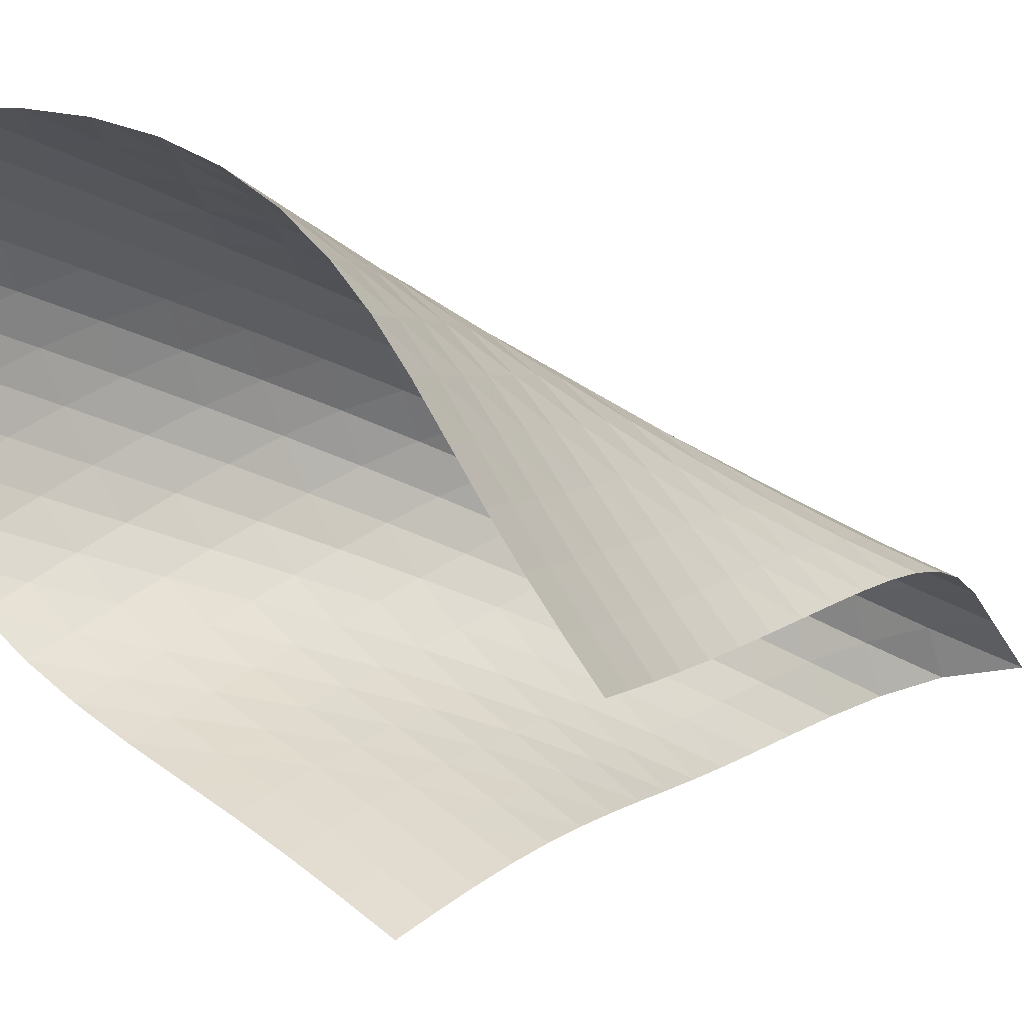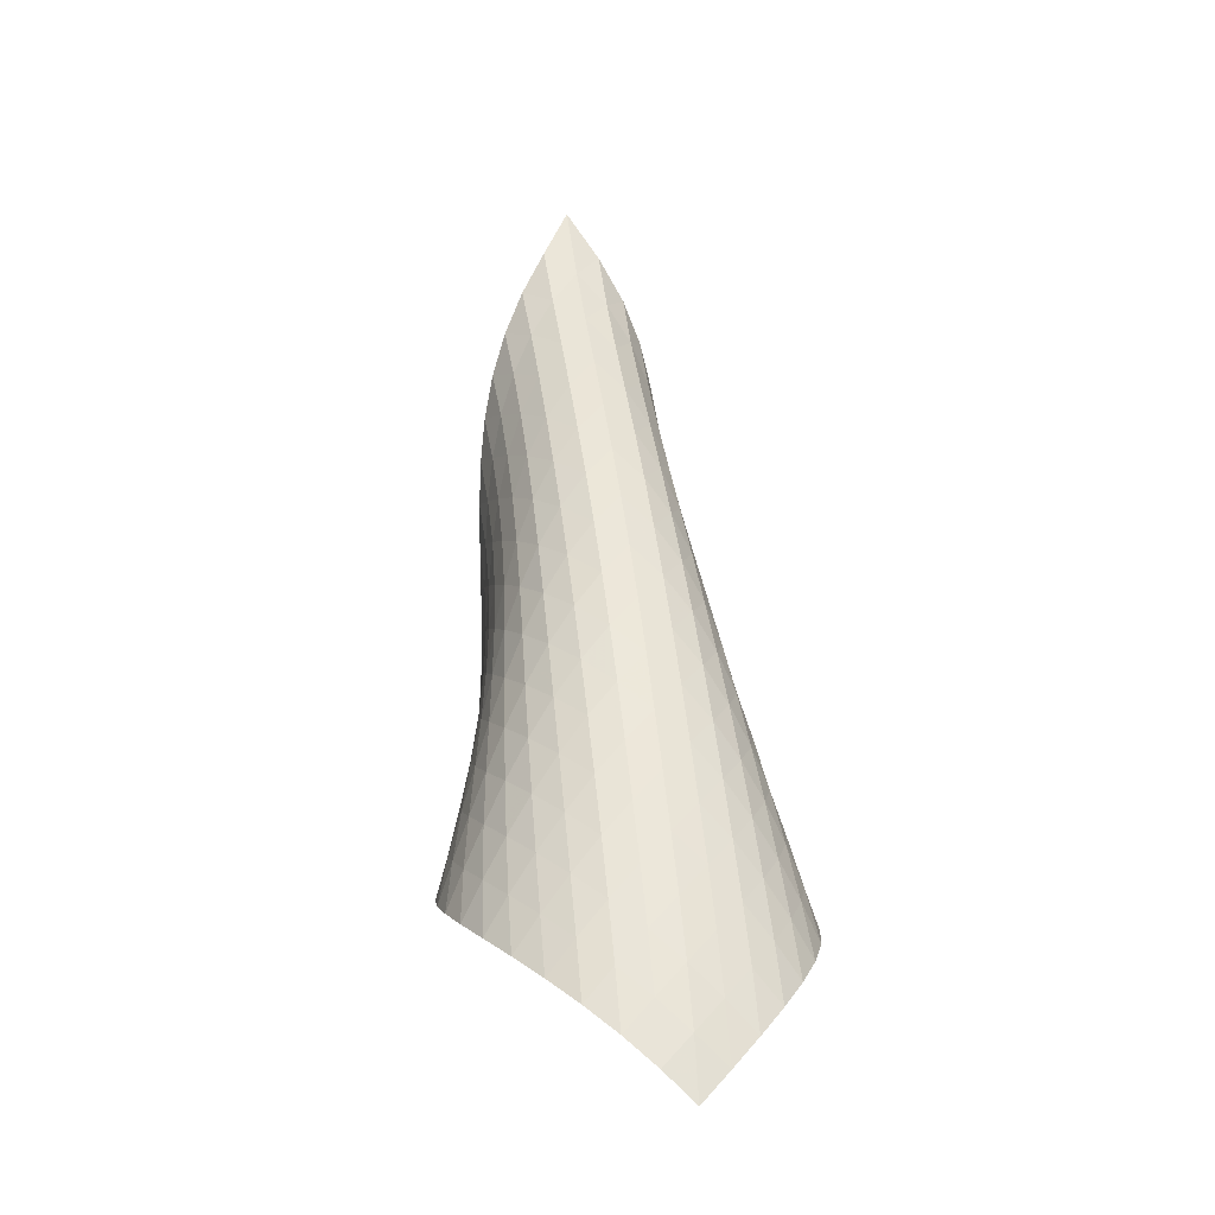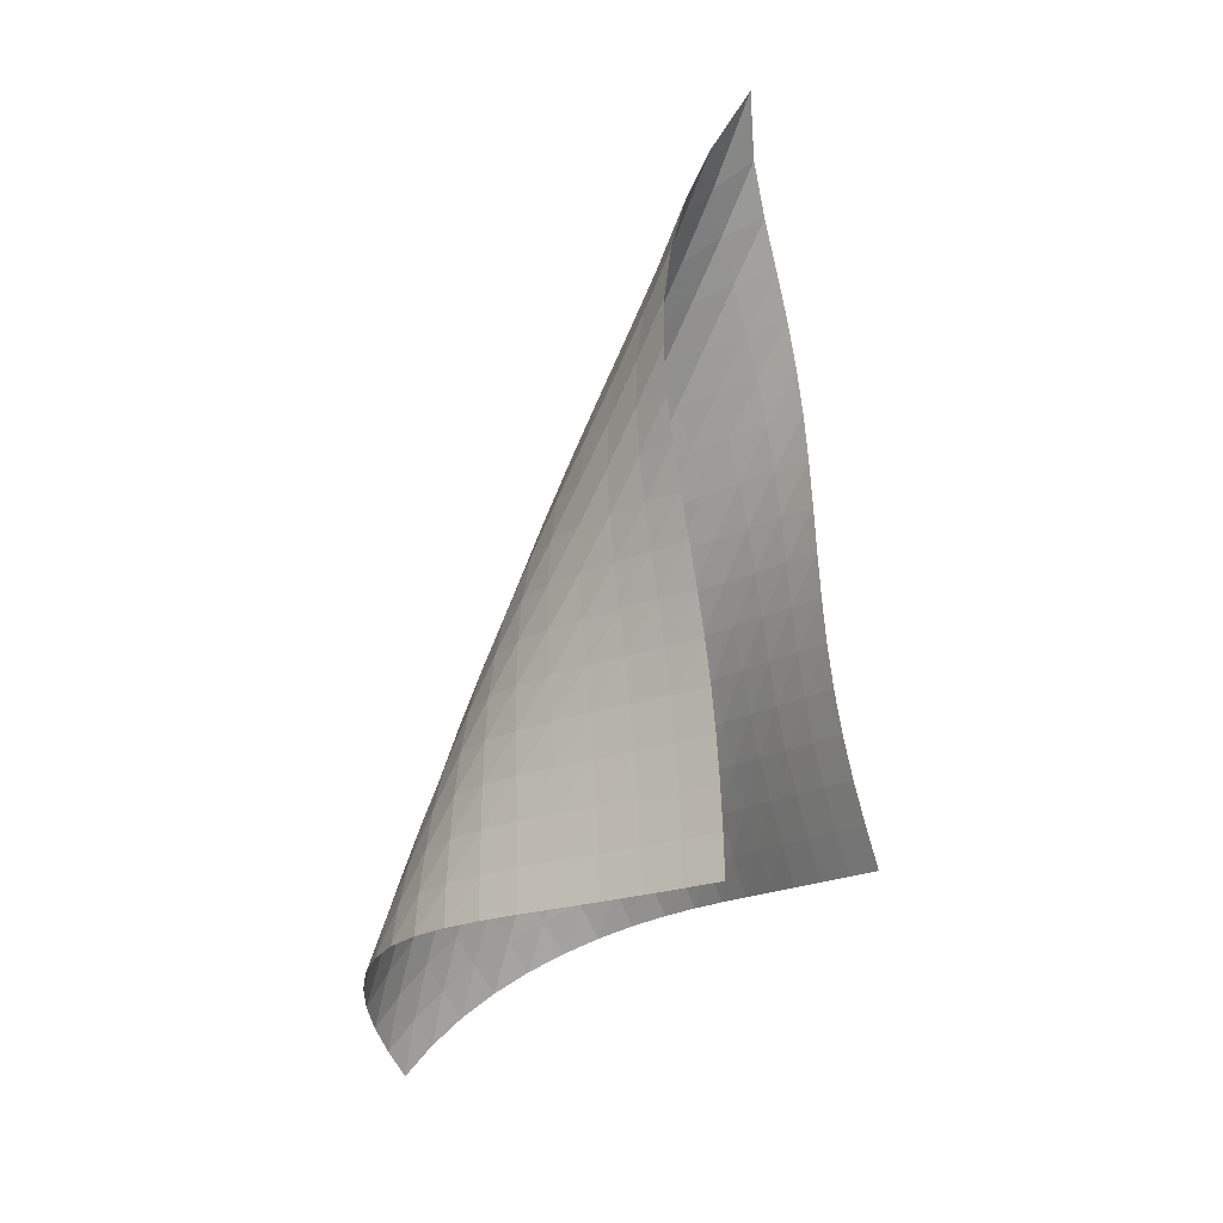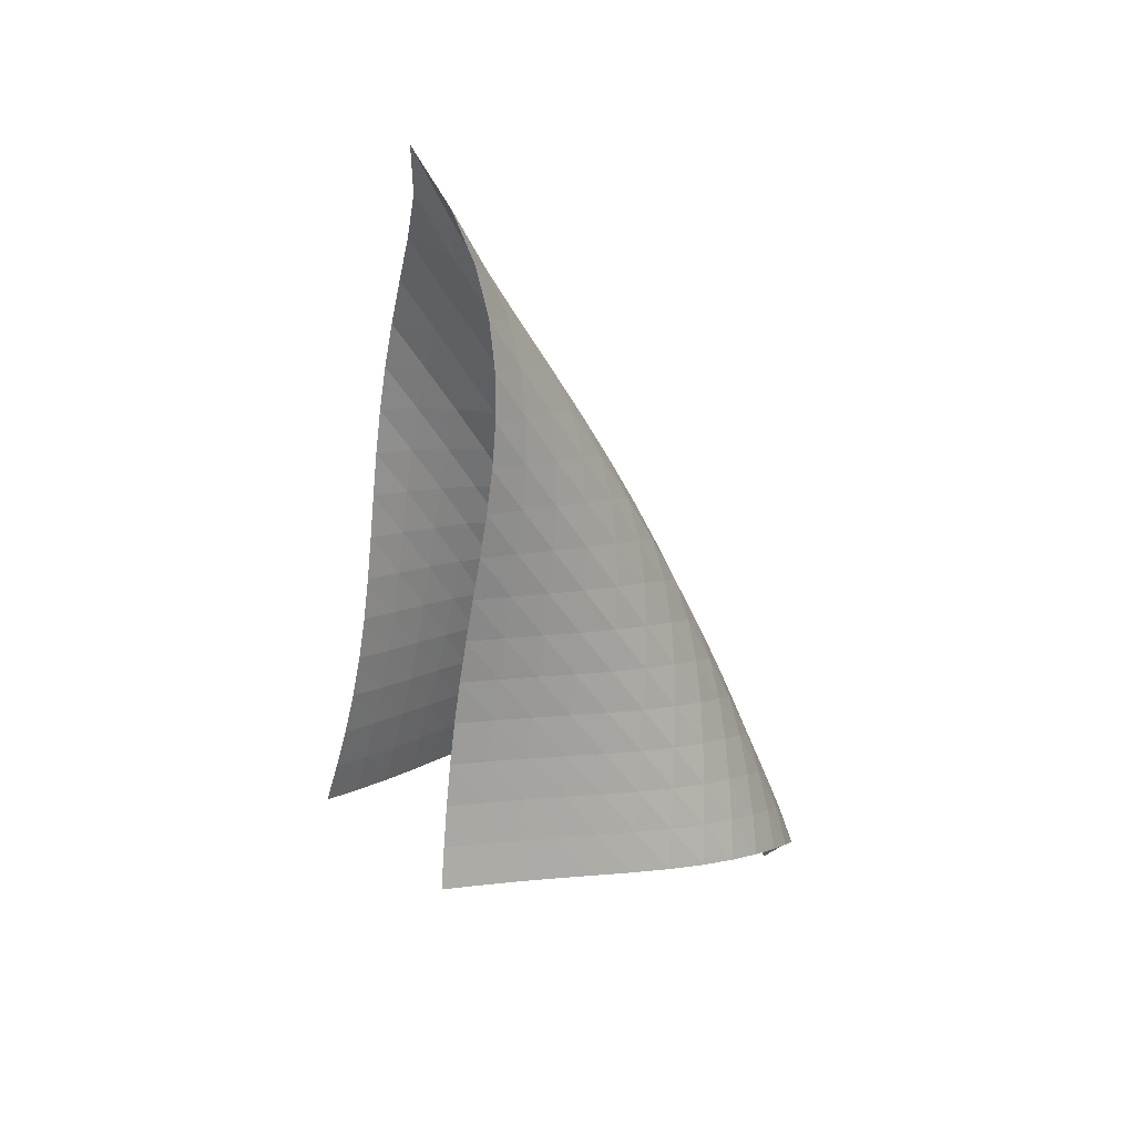
<metadata>
{"format":"obj","ext":"obj","renderer":"f3d","projection":"perspective","resolution":1024,"background":"white","views":[{"elev":1.8,"azim":36.4,"up":"+Z"},{"elev":-12.2,"azim":-59.3,"up":"+Y"},{"elev":-3.0,"azim":89.2,"up":"+Y"},{"elev":25.6,"azim":-172.6,"up":"+Y"}]}
</metadata>
<code>
v -6.515 -0.05622 6.515
v -4.276 -13.65 7.129
v -7.129 -13.65 4.276
v -12.93 -18.02 12.93
v -7.151 -12.87 4.498
v -7.184 -12.08 4.704
v -7.237 -11.29 4.881
v -7.312 -10.48 5.024
v -7.411 -9.672 5.132
v -7.529 -8.858 5.211
v -7.661 -8.04 5.272
v -7.796 -7.218 5.326
v -7.921 -6.389 5.388
v -8.021 -5.549 5.472
v -8.073 -4.697 5.59
v -8.052 -3.831 5.751
v -7.929 -2.951 5.953
v -7.666 -2.054 6.186
v -7.217 -1.119 6.408
v -6.408 -1.119 7.217
v -6.186 -2.054 7.666
v -5.953 -2.951 7.929
v -5.751 -3.831 8.052
v -5.59 -4.697 8.073
v -5.472 -5.549 8.021
v -5.388 -6.389 7.921
v -5.326 -7.218 7.796
v -5.272 -8.04 7.661
v -5.211 -8.858 7.529
v -5.132 -9.672 7.411
v -5.024 -10.48 7.312
v -4.881 -11.29 7.237
v -4.704 -12.08 7.184
v -4.498 -12.87 7.151
v -4.721 -13.8 7.792
v -5.153 -13.94 8.465
v -5.563 -14.08 9.152
v -5.957 -14.21 9.849
v -6.353 -14.35 10.55
v -6.777 -14.49 11.22
v -7.258 -14.65 11.86
v -7.812 -14.84 12.41
v -8.435 -15.07 12.87
v -9.11 -15.35 13.21
v -9.812 -15.68 13.44
v -10.52 -16.05 13.55
v -11.2 -16.47 13.54
v -11.84 -16.94 13.44
v -12.42 -17.46 13.23
v -13.23 -17.46 12.42
v -13.44 -16.94 11.84
v -13.54 -16.47 11.2
v -13.55 -16.05 10.52
v -13.44 -15.68 9.812
v -13.21 -15.35 9.11
v -12.87 -15.07 8.435
v -12.41 -14.84 7.812
v -11.86 -14.65 7.258
v -11.22 -14.49 6.777
v -10.55 -14.35 6.353
v -9.849 -14.21 5.957
v -9.152 -14.08 5.563
v -8.465 -13.94 5.153
v -7.792 -13.8 4.721
v -7.142 -1.661 7.142
v -7.735 -2.379 6.955
v -8.147 -3.169 6.712
v -8.395 -3.997 6.47
v -8.512 -4.841 6.26
v -8.531 -5.686 6.09
v -8.483 -6.525 5.959
v -8.394 -7.356 5.857
v -8.285 -8.18 5.772
v -8.172 -8.999 5.688
v -8.065 -9.814 5.592
v -7.973 -10.62 5.475
v -7.901 -11.43 5.327
v -7.849 -12.23 5.148
v -7.816 -13.01 4.942
v -6.955 -2.379 7.735
v -7.67 -2.867 7.67
v -8.248 -3.5 7.474
v -8.649 -4.234 7.219
v -8.888 -5.027 6.964
v -8.999 -5.847 6.74
v -9.018 -6.676 6.556
v -8.976 -7.503 6.407
v -8.901 -8.326 6.282
v -8.811 -9.144 6.168
v -8.72 -9.957 6.05
v -8.639 -10.77 5.918
v -8.572 -11.57 5.762
v -8.523 -12.37 5.579
v -8.49 -13.16 5.373
v -6.712 -3.169 8.147
v -7.474 -3.5 8.248
v -8.182 -3.967 8.182
v -8.753 -4.57 7.977
v -9.15 -5.278 7.708
v -9.388 -6.048 7.436
v -9.501 -6.85 7.193
v -9.528 -7.664 6.987
v -9.5 -8.48 6.811
v -9.443 -9.294 6.656
v -9.375 -10.1 6.508
v -9.309 -10.91 6.354
v -9.251 -11.71 6.184
v -9.208 -12.51 5.994
v -9.176 -13.29 5.784
v -6.47 -3.997 8.395
v -7.219 -4.234 8.649
v -7.977 -4.57 8.753
v -8.676 -5.033 8.676
v -9.241 -5.625 8.461
v -9.639 -6.315 8.179
v -9.884 -7.067 7.889
v -10.01 -7.852 7.622
v -10.05 -8.651 7.386
v -10.05 -9.454 7.178
v -10.01 -10.26 6.986
v -9.972 -11.06 6.8
v -9.93 -11.85 6.607
v -9.896 -12.64 6.402
v -9.871 -13.43 6.183
v -6.26 -4.841 8.512
v -6.964 -5.027 8.888
v -7.708 -5.278 9.15
v -8.461 -5.625 9.241
v -9.15 -6.093 9.15
v -9.709 -6.678 8.925
v -10.11 -7.354 8.63
v -10.37 -8.088 8.322
v -10.52 -8.854 8.029
v -10.59 -9.637 7.76
v -10.61 -10.43 7.514
v -10.61 -11.22 7.283
v -10.59 -12 7.057
v -10.57 -12.79 6.827
v -10.56 -13.57 6.59
v -6.09 -5.686 8.531
v -6.74 -5.847 8.999
v -7.436 -6.048 9.388
v -8.179 -6.315 9.639
v -8.925 -6.678 9.709
v -9.602 -7.155 9.602
v -10.15 -7.736 9.366
v -10.56 -8.398 9.061
v -10.84 -9.114 8.736
v -11.02 -9.861 8.418
v -11.12 -10.62 8.117
v -11.17 -11.4 7.834
v -11.2 -12.17 7.564
v -11.21 -12.95 7.299
v -11.22 -13.72 7.035
v -5.959 -6.525 8.483
v -6.556 -6.676 9.018
v -7.193 -6.85 9.501
v -7.889 -7.067 9.884
v -8.63 -7.354 10.11
v -9.366 -7.736 10.15
v -10.03 -8.223 10.03
v -10.58 -8.802 9.785
v -11 -9.45 9.472
v -11.3 -10.15 9.133
v -11.5 -10.87 8.793
v -11.64 -11.62 8.464
v -11.73 -12.37 8.149
v -11.79 -13.13 7.843
v -11.83 -13.89 7.545
v -5.857 -7.356 8.394
v -6.407 -7.503 8.976
v -6.987 -7.664 9.528
v -7.622 -7.852 10.01
v -8.322 -8.088 10.37
v -9.061 -8.398 10.56
v -9.785 -8.802 10.58
v -10.43 -9.298 10.43
v -10.98 -9.874 10.18
v -11.41 -10.51 9.862
v -11.73 -11.19 9.514
v -11.96 -11.9 9.158
v -12.13 -12.62 8.808
v -12.26 -13.36 8.465
v -12.35 -14.09 8.132
v -5.772 -8.18 8.285
v -6.282 -8.326 8.901
v -6.811 -8.48 9.5
v -7.386 -8.651 10.05
v -8.029 -8.854 10.52
v -8.736 -9.114 10.84
v -9.472 -9.45 11
v -10.18 -9.874 10.98
v -10.82 -10.38 10.82
v -11.36 -10.95 10.56
v -11.79 -11.57 10.23
v -12.13 -12.24 9.88
v -12.4 -12.93 9.515
v -12.6 -13.63 9.148
v -12.76 -14.35 8.786
v -5.688 -8.999 8.172
v -6.168 -9.144 8.811
v -6.656 -9.294 9.443
v -7.178 -9.454 10.05
v -7.76 -9.637 10.59
v -8.418 -9.861 11.02
v -9.133 -10.15 11.3
v -9.862 -10.51 11.41
v -10.56 -10.95 11.36
v -11.18 -11.46 11.18
v -11.71 -12.03 10.91
v -12.16 -12.64 10.59
v -12.52 -13.29 10.23
v -12.81 -13.96 9.862
v -13.03 -14.65 9.484
v -5.592 -9.814 8.065
v -6.05 -9.957 8.72
v -6.508 -10.1 9.375
v -6.986 -10.26 10.01
v -7.514 -10.43 10.61
v -8.117 -10.62 11.12
v -8.793 -10.87 11.5
v -9.514 -11.19 11.73
v -10.23 -11.57 11.79
v -10.91 -12.03 11.71
v -11.53 -12.54 11.53
v -12.06 -13.11 11.26
v -12.51 -13.71 10.93
v -12.89 -14.35 10.58
v -13.19 -15 10.2
v -5.475 -10.62 7.973
v -5.918 -10.77 8.639
v -6.354 -10.91 9.309
v -6.8 -11.06 9.972
v -7.283 -11.22 10.61
v -7.834 -11.4 11.17
v -8.464 -11.62 11.64
v -9.158 -11.9 11.96
v -9.88 -12.24 12.13
v -10.59 -12.64 12.16
v -11.26 -13.11 12.06
v -11.86 -13.62 11.86
v -12.4 -14.18 11.59
v -12.85 -14.78 11.26
v -13.23 -15.4 10.9
v -5.327 -11.43 7.901
v -5.762 -11.57 8.572
v -6.184 -11.71 9.251
v -6.607 -11.85 9.93
v -7.057 -12 10.59
v -7.564 -12.17 11.2
v -8.149 -12.37 11.73
v -8.808 -12.62 12.13
v -9.515 -12.93 12.4
v -10.23 -13.29 12.52
v -10.93 -13.71 12.51
v -11.59 -14.18 12.4
v -12.19 -14.7 12.19
v -12.71 -15.26 11.91
v -13.16 -15.86 11.57
v -5.148 -12.23 7.849
v -5.579 -12.37 8.523
v -5.994 -12.51 9.208
v -6.402 -12.64 9.896
v -6.827 -12.79 10.57
v -7.299 -12.95 11.21
v -7.843 -13.13 11.79
v -8.465 -13.36 12.26
v -9.148 -13.63 12.6
v -9.862 -13.96 12.81
v -10.58 -14.35 12.89
v -11.26 -14.78 12.85
v -11.91 -15.26 12.71
v -12.49 -15.79 12.49
v -13 -16.36 12.19
v -4.942 -13.01 7.816
v -5.373 -13.16 8.49
v -5.784 -13.29 9.176
v -6.183 -13.43 9.871
v -6.59 -13.57 10.56
v -7.035 -13.72 11.22
v -7.545 -13.89 11.83
v -8.132 -14.09 12.35
v -8.786 -14.35 12.76
v -9.484 -14.65 13.03
v -10.2 -15 13.19
v -10.9 -15.4 13.23
v -11.57 -15.86 13.16
v -12.19 -16.36 13
v -12.74 -16.9 12.74
f 289 49 4
f 289 4 50
f 5 79 64
f 5 64 3
f 79 94 63
f 79 63 64
f 94 109 62
f 94 62 63
f 109 124 61
f 109 61 62
f 124 139 60
f 124 60 61
f 139 154 59
f 139 59 60
f 154 169 58
f 154 58 59
f 169 184 57
f 169 57 58
f 184 199 56
f 184 56 57
f 199 214 55
f 199 55 56
f 214 229 54
f 214 54 55
f 229 244 53
f 229 53 54
f 244 259 52
f 244 52 53
f 259 274 51
f 259 51 52
f 274 289 50
f 274 50 51
f 1 20 65
f 1 65 19
f 19 65 66
f 19 66 18
f 18 66 67
f 18 67 17
f 17 67 68
f 17 68 16
f 16 68 69
f 16 69 15
f 15 69 70
f 15 70 14
f 14 70 71
f 14 71 13
f 13 71 72
f 13 72 12
f 12 72 73
f 12 73 11
f 11 73 74
f 11 74 10
f 10 74 75
f 10 75 9
f 9 75 76
f 9 76 8
f 8 76 77
f 8 77 7
f 7 77 78
f 7 78 6
f 6 78 79
f 6 79 5
f 20 21 80
f 20 80 65
f 65 80 81
f 65 81 66
f 66 81 82
f 66 82 67
f 67 82 83
f 67 83 68
f 68 83 84
f 68 84 69
f 69 84 85
f 69 85 70
f 70 85 86
f 70 86 71
f 71 86 87
f 71 87 72
f 72 87 88
f 72 88 73
f 73 88 89
f 73 89 74
f 74 89 90
f 74 90 75
f 75 90 91
f 75 91 76
f 76 91 92
f 76 92 77
f 77 92 93
f 77 93 78
f 78 93 94
f 78 94 79
f 21 22 95
f 21 95 80
f 80 95 96
f 80 96 81
f 81 96 97
f 81 97 82
f 82 97 98
f 82 98 83
f 83 98 99
f 83 99 84
f 84 99 100
f 84 100 85
f 85 100 101
f 85 101 86
f 86 101 102
f 86 102 87
f 87 102 103
f 87 103 88
f 88 103 104
f 88 104 89
f 89 104 105
f 89 105 90
f 90 105 106
f 90 106 91
f 91 106 107
f 91 107 92
f 92 107 108
f 92 108 93
f 93 108 109
f 93 109 94
f 22 23 110
f 22 110 95
f 95 110 111
f 95 111 96
f 96 111 112
f 96 112 97
f 97 112 113
f 97 113 98
f 98 113 114
f 98 114 99
f 99 114 115
f 99 115 100
f 100 115 116
f 100 116 101
f 101 116 117
f 101 117 102
f 102 117 118
f 102 118 103
f 103 118 119
f 103 119 104
f 104 119 120
f 104 120 105
f 105 120 121
f 105 121 106
f 106 121 122
f 106 122 107
f 107 122 123
f 107 123 108
f 108 123 124
f 108 124 109
f 23 24 125
f 23 125 110
f 110 125 126
f 110 126 111
f 111 126 127
f 111 127 112
f 112 127 128
f 112 128 113
f 113 128 129
f 113 129 114
f 114 129 130
f 114 130 115
f 115 130 131
f 115 131 116
f 116 131 132
f 116 132 117
f 117 132 133
f 117 133 118
f 118 133 134
f 118 134 119
f 119 134 135
f 119 135 120
f 120 135 136
f 120 136 121
f 121 136 137
f 121 137 122
f 122 137 138
f 122 138 123
f 123 138 139
f 123 139 124
f 24 25 140
f 24 140 125
f 125 140 141
f 125 141 126
f 126 141 142
f 126 142 127
f 127 142 143
f 127 143 128
f 128 143 144
f 128 144 129
f 129 144 145
f 129 145 130
f 130 145 146
f 130 146 131
f 131 146 147
f 131 147 132
f 132 147 148
f 132 148 133
f 133 148 149
f 133 149 134
f 134 149 150
f 134 150 135
f 135 150 151
f 135 151 136
f 136 151 152
f 136 152 137
f 137 152 153
f 137 153 138
f 138 153 154
f 138 154 139
f 25 26 155
f 25 155 140
f 140 155 156
f 140 156 141
f 141 156 157
f 141 157 142
f 142 157 158
f 142 158 143
f 143 158 159
f 143 159 144
f 144 159 160
f 144 160 145
f 145 160 161
f 145 161 146
f 146 161 162
f 146 162 147
f 147 162 163
f 147 163 148
f 148 163 164
f 148 164 149
f 149 164 165
f 149 165 150
f 150 165 166
f 150 166 151
f 151 166 167
f 151 167 152
f 152 167 168
f 152 168 153
f 153 168 169
f 153 169 154
f 26 27 170
f 26 170 155
f 155 170 171
f 155 171 156
f 156 171 172
f 156 172 157
f 157 172 173
f 157 173 158
f 158 173 174
f 158 174 159
f 159 174 175
f 159 175 160
f 160 175 176
f 160 176 161
f 161 176 177
f 161 177 162
f 162 177 178
f 162 178 163
f 163 178 179
f 163 179 164
f 164 179 180
f 164 180 165
f 165 180 181
f 165 181 166
f 166 181 182
f 166 182 167
f 167 182 183
f 167 183 168
f 168 183 184
f 168 184 169
f 27 28 185
f 27 185 170
f 170 185 186
f 170 186 171
f 171 186 187
f 171 187 172
f 172 187 188
f 172 188 173
f 173 188 189
f 173 189 174
f 174 189 190
f 174 190 175
f 175 190 191
f 175 191 176
f 176 191 192
f 176 192 177
f 177 192 193
f 177 193 178
f 178 193 194
f 178 194 179
f 179 194 195
f 179 195 180
f 180 195 196
f 180 196 181
f 181 196 197
f 181 197 182
f 182 197 198
f 182 198 183
f 183 198 199
f 183 199 184
f 28 29 200
f 28 200 185
f 185 200 201
f 185 201 186
f 186 201 202
f 186 202 187
f 187 202 203
f 187 203 188
f 188 203 204
f 188 204 189
f 189 204 205
f 189 205 190
f 190 205 206
f 190 206 191
f 191 206 207
f 191 207 192
f 192 207 208
f 192 208 193
f 193 208 209
f 193 209 194
f 194 209 210
f 194 210 195
f 195 210 211
f 195 211 196
f 196 211 212
f 196 212 197
f 197 212 213
f 197 213 198
f 198 213 214
f 198 214 199
f 29 30 215
f 29 215 200
f 200 215 216
f 200 216 201
f 201 216 217
f 201 217 202
f 202 217 218
f 202 218 203
f 203 218 219
f 203 219 204
f 204 219 220
f 204 220 205
f 205 220 221
f 205 221 206
f 206 221 222
f 206 222 207
f 207 222 223
f 207 223 208
f 208 223 224
f 208 224 209
f 209 224 225
f 209 225 210
f 210 225 226
f 210 226 211
f 211 226 227
f 211 227 212
f 212 227 228
f 212 228 213
f 213 228 229
f 213 229 214
f 30 31 230
f 30 230 215
f 215 230 231
f 215 231 216
f 216 231 232
f 216 232 217
f 217 232 233
f 217 233 218
f 218 233 234
f 218 234 219
f 219 234 235
f 219 235 220
f 220 235 236
f 220 236 221
f 221 236 237
f 221 237 222
f 222 237 238
f 222 238 223
f 223 238 239
f 223 239 224
f 224 239 240
f 224 240 225
f 225 240 241
f 225 241 226
f 226 241 242
f 226 242 227
f 227 242 243
f 227 243 228
f 228 243 244
f 228 244 229
f 31 32 245
f 31 245 230
f 230 245 246
f 230 246 231
f 231 246 247
f 231 247 232
f 232 247 248
f 232 248 233
f 233 248 249
f 233 249 234
f 234 249 250
f 234 250 235
f 235 250 251
f 235 251 236
f 236 251 252
f 236 252 237
f 237 252 253
f 237 253 238
f 238 253 254
f 238 254 239
f 239 254 255
f 239 255 240
f 240 255 256
f 240 256 241
f 241 256 257
f 241 257 242
f 242 257 258
f 242 258 243
f 243 258 259
f 243 259 244
f 32 33 260
f 32 260 245
f 245 260 261
f 245 261 246
f 246 261 262
f 246 262 247
f 247 262 263
f 247 263 248
f 248 263 264
f 248 264 249
f 249 264 265
f 249 265 250
f 250 265 266
f 250 266 251
f 251 266 267
f 251 267 252
f 252 267 268
f 252 268 253
f 253 268 269
f 253 269 254
f 254 269 270
f 254 270 255
f 255 270 271
f 255 271 256
f 256 271 272
f 256 272 257
f 257 272 273
f 257 273 258
f 258 273 274
f 258 274 259
f 33 34 275
f 33 275 260
f 260 275 276
f 260 276 261
f 261 276 277
f 261 277 262
f 262 277 278
f 262 278 263
f 263 278 279
f 263 279 264
f 264 279 280
f 264 280 265
f 265 280 281
f 265 281 266
f 266 281 282
f 266 282 267
f 267 282 283
f 267 283 268
f 268 283 284
f 268 284 269
f 269 284 285
f 269 285 270
f 270 285 286
f 270 286 271
f 271 286 287
f 271 287 272
f 272 287 288
f 272 288 273
f 273 288 289
f 273 289 274
f 34 2 35
f 34 35 275
f 275 35 36
f 275 36 276
f 276 36 37
f 276 37 277
f 277 37 38
f 277 38 278
f 278 38 39
f 278 39 279
f 279 39 40
f 279 40 280
f 280 40 41
f 280 41 281
f 281 41 42
f 281 42 282
f 282 42 43
f 282 43 283
f 283 43 44
f 283 44 284
f 284 44 45
f 284 45 285
f 285 45 46
f 285 46 286
f 286 46 47
f 286 47 287
f 287 47 48
f 287 48 288
f 288 48 49
f 288 49 289

</code>
